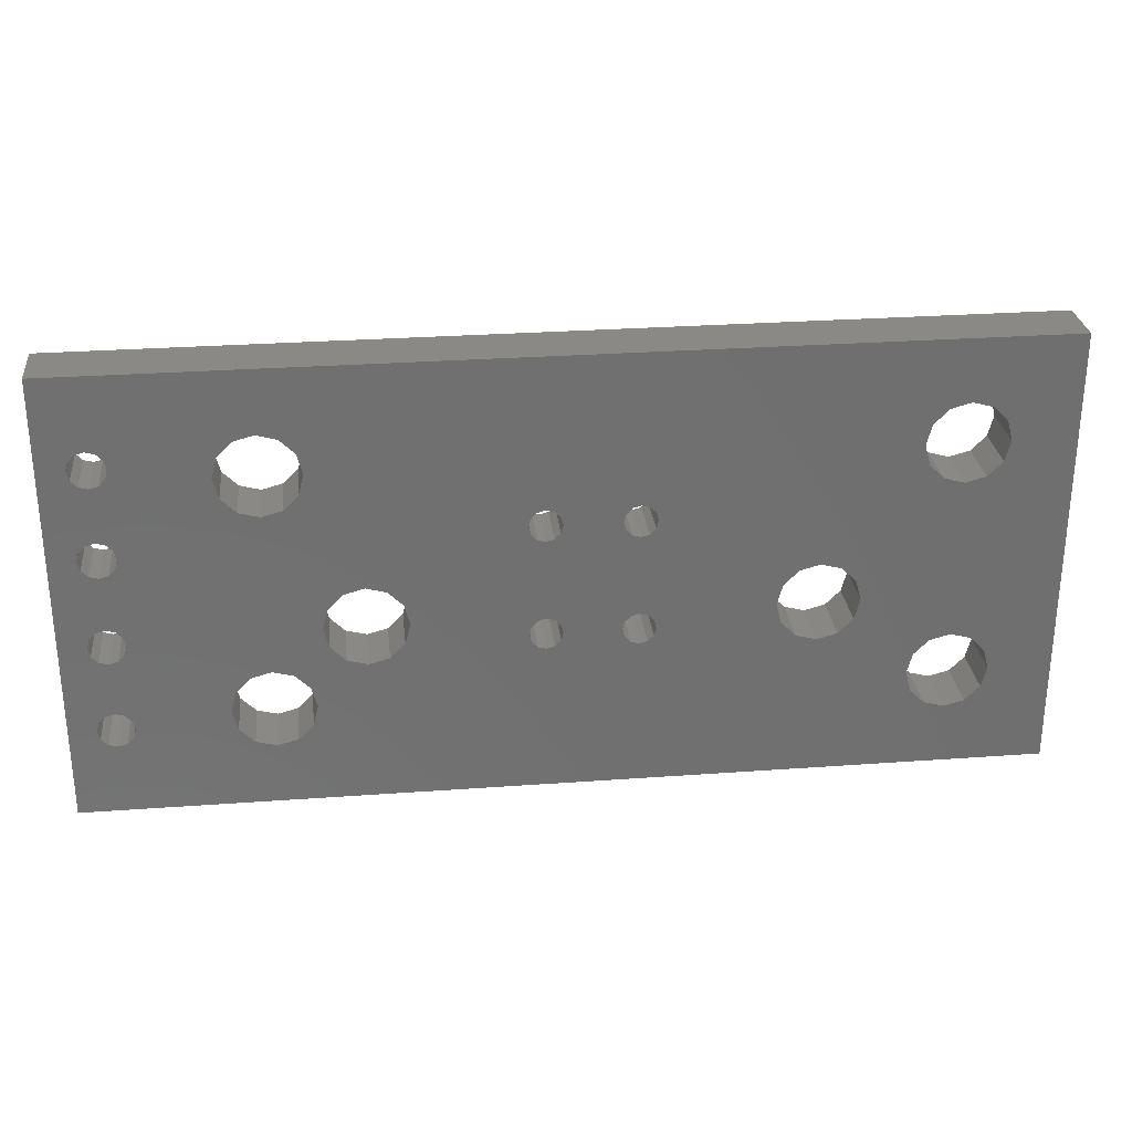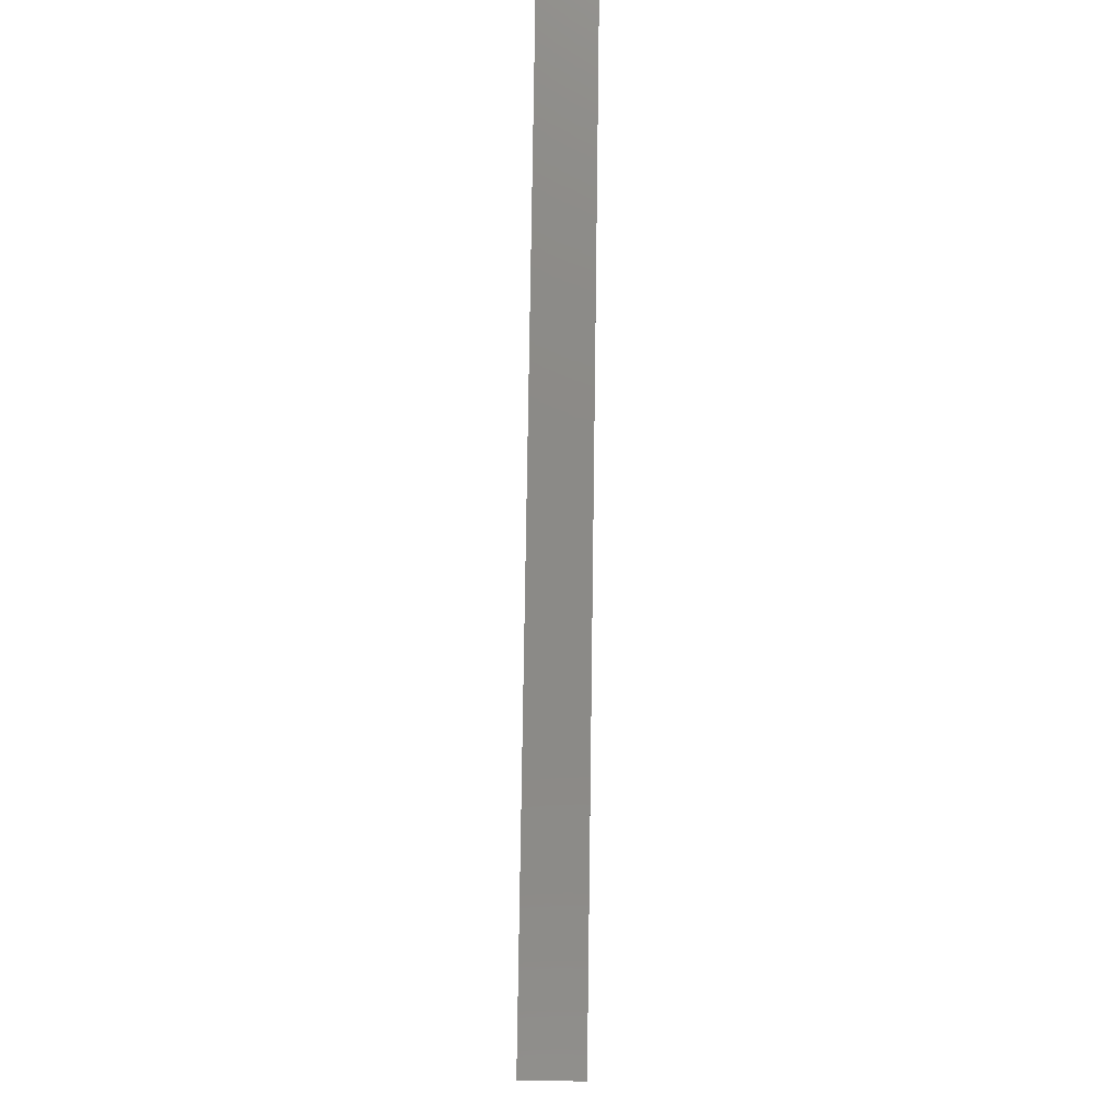
<metadata>
{"format":"stl","ext":"stl","renderer":"f3d","projection":"perspective","resolution":1024,"background":"white","views":[{"elev":28.2,"azim":173.7,"up":"+Y"},{"elev":78.4,"azim":-89.2,"up":"+Y"}]}
</metadata>
<code>
# stl→obj: 344 verts, 740 faces
v 2.35 10.77 0.8
v 1.931 10.35 -0.8
v 2.35 10.77 -0.8
v 1.931 10.35 0.8
v 1.778 2.921 -0.8
v 1.931 2.35 0.8
v 1.931 2.35 -0.8
v 1.778 2.921 0.8
v 2.921 4.064 0.8
v 2.35 3.911 -0.8
v 2.921 4.064 -0.8
v 2.35 3.911 0.8
v 3.911 3.492 0.8
v 4.064 2.921 -0.8
v 4.064 2.921 0.8
v 3.911 3.492 -0.8
v 3.492 8.789 0.8
v 3.911 9.207 -0.8
v 3.492 8.789 -0.8
v 3.911 9.207 0.8
v 1.931 9.207 -0.8
v 2.349 8.789 0.8
v 2.349 8.789 -0.8
v 1.931 9.207 0.8
v 1.778 9.779 0.8
v 1.778 9.779 -0.8
v 2.349 1.931 0.8
v 2.921 1.778 -0.8
v 2.349 1.931 -0.8
v 2.921 1.778 0.8
v 1.931 3.492 -0.8
v 1.931 3.492 0.8
v 3.492 3.911 0.8
v 3.492 3.911 -0.8
v 4.064 9.779 0.8
v 4.064 9.779 -0.8
v 2.921 8.636 0.8
v 2.921 8.636 -0.8
v 3.492 1.931 -0.8
v 3.492 1.931 0.8
v 0 12.7 0.8
v 26.67 12.7 -0.8
v 0 12.7 -0.8
v 26.67 12.7 0.8
v 26.67 0 0.8
v 26.67 0 -0.8
v 0 0 -0.8
v 0 0 0.8
v 2.921 10.92 -0.8
v 3.492 10.77 -0.8
v 3.911 10.35 -0.8
v 11.23 8.372 -0.8
v 6.058 6.273 -0.8
v 5.639 5.855 -0.8
v 5.486 5.283 -0.8
v 6.629 6.426 -0.8
v 7.2 6.273 -0.8
v 7.619 5.855 -0.8
v 7.772 5.283 -0.8
v 11.06 8.204 -0.8
v 11 7.976 -0.8
v 11.46 8.433 -0.8
v 11.68 8.372 -0.8
v 11.85 8.204 -0.8
v 11.91 7.976 -0.8
v 20.64 10.77 -0.8
v 13.72 8.372 -0.8
v 13.55 8.204 -0.8
v 11.91 4.775 -0.8
v 13.49 7.976 -0.8
v 13.94 8.433 -0.8
v 14.17 8.372 -0.8
v 14.34 8.204 -0.8
v 14.4 7.976 -0.8
v 14.4 4.775 -0.8
v 20.22 10.35 -0.8
v 17.68 5.855 -0.8
v 17.53 5.283 -0.8
v 18.1 6.273 -0.8
v 18.67 6.426 -0.8
v 20.07 9.779 -0.8
v 19.24 6.273 -0.8
v 19.66 5.855 -0.8
v 19.81 5.283 -0.8
v 21.21 10.92 -0.8
v 21.78 10.77 -0.8
v 22.2 10.35 -0.8
v 22.35 9.779 -0.8
v 24.96 10.41 -0.8
v 22.35 2.921 -0.8
v 24.89 10.16 -0.8
v 25.15 10.6 -0.8
v 25.4 10.67 -0.8
v 25.65 10.6 -0.8
v 25.84 10.41 -0.8
v 25.91 10.16 -0.8
v 25.91 7.62 -0.8
v 25.91 5.08 -0.8
v 25.91 2.54 -0.8
v 3.911 2.349 -0.8
v 6.629 4.14 -0.8
v 6.057 4.293 -0.8
v 5.639 4.712 -0.8
v 7.2 4.293 -0.8
v 7.619 4.712 -0.8
v 11.23 4.379 -0.8
v 11.06 4.547 -0.8
v 11 4.775 -0.8
v 11.46 4.318 -0.8
v 11.68 4.379 -0.8
v 11.85 4.547 -0.8
v 20.64 1.931 -0.8
v 13.72 4.379 -0.8
v 13.55 4.547 -0.8
v 13.49 4.775 -0.8
v 13.94 4.318 -0.8
v 14.17 4.379 -0.8
v 14.34 4.547 -0.8
v 18.1 4.293 -0.8
v 17.68 4.712 -0.8
v 20.22 2.35 -0.8
v 18.67 4.14 -0.8
v 19.24 4.293 -0.8
v 20.07 2.921 -0.8
v 19.66 4.712 -0.8
v 21.21 1.778 -0.8
v 21.78 1.931 -0.8
v 22.2 2.349 -0.8
v 24.96 2.286 -0.8
v 24.89 2.54 -0.8
v 24.89 7.62 -0.8
v 24.89 5.08 -0.8
v 25.15 2.1 -0.8
v 25.4 2.032 -0.8
v 25.65 2.1 -0.8
v 25.84 2.286 -0.8
v 24.96 4.826 -0.8
v 24.96 2.794 -0.8
v 25.15 4.64 -0.8
v 25.15 2.98 -0.8
v 25.4 4.572 -0.8
v 25.4 3.048 -0.8
v 25.65 4.64 -0.8
v 25.65 2.98 -0.8
v 25.84 4.826 -0.8
v 25.84 2.794 -0.8
v 24.96 7.366 -0.8
v 24.96 5.334 -0.8
v 25.15 7.18 -0.8
v 25.15 5.52 -0.8
v 25.4 7.112 -0.8
v 25.4 5.588 -0.8
v 25.65 7.18 -0.8
v 25.65 5.52 -0.8
v 25.84 7.366 -0.8
v 25.84 5.334 -0.8
v 24.96 9.906 -0.8
v 24.96 7.874 -0.8
v 25.15 9.72 -0.8
v 25.15 8.06 -0.8
v 25.4 9.652 -0.8
v 25.4 8.128 -0.8
v 25.65 9.72 -0.8
v 25.65 8.06 -0.8
v 25.84 9.906 -0.8
v 25.84 7.874 -0.8
v 20.22 9.207 -0.8
v 20.22 3.492 -0.8
v 20.64 8.789 -0.8
v 20.64 3.911 -0.8
v 21.21 8.636 -0.8
v 21.21 4.064 -0.8
v 21.78 8.789 -0.8
v 21.78 3.911 -0.8
v 22.2 9.207 -0.8
v 22.2 3.492 -0.8
v 13.55 7.747 -0.8
v 13.55 5.004 -0.8
v 13.72 7.58 -0.8
v 13.72 5.171 -0.8
v 13.94 7.519 -0.8
v 13.94 5.232 -0.8
v 14.17 7.58 -0.8
v 14.17 5.171 -0.8
v 14.34 7.747 -0.8
v 14.34 5.004 -0.8
v 11.06 7.747 -0.8
v 11.06 5.004 -0.8
v 11.23 7.58 -0.8
v 11.23 5.171 -0.8
v 11.46 7.519 -0.8
v 11.46 5.232 -0.8
v 11.68 7.58 -0.8
v 11.68 5.171 -0.8
v 11.85 7.747 -0.8
v 11.85 5.004 -0.8
v 3.911 2.349 0.8
v 6.629 4.14 0.8
v 6.057 4.293 0.8
v 5.639 4.712 0.8
v 5.486 5.283 0.8
v 7.2 4.293 0.8
v 7.619 4.712 0.8
v 7.772 5.283 0.8
v 11.23 4.379 0.8
v 11.06 4.547 0.8
v 11 4.775 0.8
v 11.46 4.318 0.8
v 11.68 4.379 0.8
v 11.85 4.547 0.8
v 20.64 1.931 0.8
v 11.91 4.775 0.8
v 13.72 4.379 0.8
v 13.55 4.547 0.8
v 11.91 7.976 0.8
v 13.49 4.775 0.8
v 13.94 4.318 0.8
v 14.17 4.379 0.8
v 14.34 4.547 0.8
v 14.4 4.775 0.8
v 18.1 4.293 0.8
v 14.4 7.976 0.8
v 17.68 4.712 0.8
v 17.53 5.283 0.8
v 20.22 2.35 0.8
v 18.67 4.14 0.8
v 19.24 4.293 0.8
v 20.07 2.921 0.8
v 19.66 4.712 0.8
v 19.81 5.283 0.8
v 21.21 1.778 0.8
v 21.78 1.931 0.8
v 22.2 2.349 0.8
v 22.35 2.921 0.8
v 24.96 2.286 0.8
v 22.35 9.779 0.8
v 24.89 2.54 0.8
v 25.15 2.1 0.8
v 25.4 2.032 0.8
v 25.65 2.1 0.8
v 25.84 2.286 0.8
v 25.91 2.54 0.8
v 25.91 5.08 0.8
v 25.91 7.62 0.8
v 25.91 10.16 0.8
v 2.921 10.92 0.8
v 3.492 10.77 0.8
v 3.911 10.35 0.8
v 11.23 8.372 0.8
v 6.058 6.273 0.8
v 5.639 5.855 0.8
v 6.629 6.426 0.8
v 7.2 6.273 0.8
v 7.619 5.855 0.8
v 11.06 8.204 0.8
v 11 7.976 0.8
v 11.46 8.433 0.8
v 11.68 8.372 0.8
v 11.85 8.204 0.8
v 20.64 10.77 0.8
v 13.72 8.372 0.8
v 13.55 8.204 0.8
v 13.49 7.976 0.8
v 13.94 8.433 0.8
v 14.17 8.372 0.8
v 14.34 8.204 0.8
v 20.22 10.35 0.8
v 17.68 5.855 0.8
v 18.1 6.273 0.8
v 18.67 6.426 0.8
v 20.07 9.779 0.8
v 19.24 6.273 0.8
v 19.66 5.855 0.8
v 21.21 10.92 0.8
v 21.78 10.77 0.8
v 22.2 10.35 0.8
v 24.96 10.41 0.8
v 24.89 10.16 0.8
v 24.89 5.08 0.8
v 24.89 7.62 0.8
v 25.15 10.6 0.8
v 25.4 10.67 0.8
v 25.65 10.6 0.8
v 25.84 10.41 0.8
v 24.96 7.874 0.8
v 24.96 9.906 0.8
v 25.15 8.06 0.8
v 25.15 9.72 0.8
v 25.4 8.128 0.8
v 25.4 9.652 0.8
v 25.65 8.06 0.8
v 25.65 9.72 0.8
v 25.84 7.874 0.8
v 25.84 9.906 0.8
v 24.96 5.334 0.8
v 24.96 7.366 0.8
v 25.15 5.52 0.8
v 25.15 7.18 0.8
v 25.4 5.588 0.8
v 25.4 7.112 0.8
v 25.65 5.52 0.8
v 25.65 7.18 0.8
v 25.84 5.334 0.8
v 25.84 7.366 0.8
v 24.96 2.794 0.8
v 24.96 4.826 0.8
v 25.15 2.98 0.8
v 25.15 4.64 0.8
v 25.4 3.048 0.8
v 25.4 4.572 0.8
v 25.65 2.98 0.8
v 25.65 4.64 0.8
v 25.84 2.794 0.8
v 25.84 4.826 0.8
v 20.22 3.492 0.8
v 20.22 9.207 0.8
v 20.64 8.789 0.8
v 20.64 3.911 0.8
v 21.21 4.064 0.8
v 21.21 8.636 0.8
v 21.78 3.911 0.8
v 21.78 8.789 0.8
v 22.2 3.492 0.8
v 22.2 9.207 0.8
v 13.55 5.004 0.8
v 13.55 7.747 0.8
v 13.72 5.171 0.8
v 13.72 7.58 0.8
v 13.94 5.232 0.8
v 13.94 7.519 0.8
v 14.17 5.171 0.8
v 14.17 7.58 0.8
v 14.34 5.004 0.8
v 14.34 7.747 0.8
v 11.06 5.004 0.8
v 11.06 7.747 0.8
v 11.23 5.171 0.8
v 11.23 7.58 0.8
v 11.46 5.232 0.8
v 11.46 7.519 0.8
v 11.68 5.171 0.8
v 11.68 7.58 0.8
v 11.85 5.004 0.8
v 11.85 7.747 0.8
f 1 2 3
f 2 1 4
f 5 6 7
f 6 5 8
f 9 10 11
f 10 9 12
f 13 14 15
f 14 13 16
f 17 18 19
f 18 17 20
f 21 22 23
f 22 21 24
f 2 25 26
f 25 2 4
f 27 28 29
f 28 27 30
f 7 27 29
f 27 7 6
f 31 8 5
f 8 31 32
f 12 31 10
f 31 12 32
f 33 11 34
f 11 33 9
f 33 16 13
f 16 33 34
f 35 18 20
f 18 35 36
f 37 19 38
f 19 37 17
f 22 38 23
f 38 22 37
f 26 24 21
f 24 26 25
f 30 39 28
f 39 30 40
f 41 42 43
f 42 41 44
f 42 45 46
f 45 42 44
f 45 47 46
f 47 45 48
f 41 47 48
f 47 41 43
f 43 26 47
f 26 43 2
f 2 43 3
f 3 43 49
f 49 43 42
f 49 42 50
f 50 42 51
f 51 42 36
f 36 42 52
f 36 52 53
f 36 53 54
f 36 54 14
f 14 54 55
f 53 52 56
f 56 52 57
f 57 52 58
f 58 52 59
f 59 52 60
f 59 60 61
f 52 42 62
f 62 42 63
f 63 42 64
f 64 42 65
f 65 42 66
f 65 66 67
f 65 67 68
f 65 68 69
f 69 68 70
f 67 66 71
f 71 66 72
f 72 66 73
f 73 66 74
f 74 66 75
f 75 66 76
f 75 76 77
f 75 77 78
f 77 76 79
f 79 76 80
f 80 76 81
f 80 81 82
f 82 81 83
f 83 81 84
f 66 42 85
f 85 42 86
f 86 42 87
f 87 42 88
f 88 42 89
f 88 89 90
f 90 89 91
f 89 42 92
f 92 42 93
f 93 42 94
f 94 42 95
f 95 42 96
f 96 42 97
f 97 42 98
f 98 42 99
f 47 28 46
f 28 47 29
f 29 47 7
f 7 47 5
f 5 47 26
f 46 28 39
f 46 39 100
f 46 100 14
f 46 14 101
f 101 14 102
f 102 14 103
f 103 14 55
f 46 101 104
f 46 104 105
f 46 105 59
f 46 59 106
f 106 59 107
f 107 59 108
f 108 59 61
f 46 106 109
f 46 109 110
f 46 110 111
f 46 111 112
f 112 111 69
f 112 69 113
f 113 69 114
f 114 69 115
f 115 69 70
f 112 113 116
f 112 116 117
f 112 117 118
f 112 118 75
f 112 75 119
f 119 75 120
f 120 75 78
f 112 119 121
f 121 119 122
f 121 122 123
f 121 123 124
f 124 123 125
f 124 125 84
f 124 84 81
f 46 112 126
f 46 126 127
f 46 127 128
f 46 128 90
f 46 90 129
f 129 90 130
f 130 90 91
f 130 91 131
f 130 131 132
f 46 129 133
f 46 133 134
f 46 134 135
f 46 135 136
f 46 136 99
f 46 99 42
f 137 130 132
f 130 137 138
f 138 137 139
f 138 139 140
f 140 139 141
f 140 141 142
f 142 141 143
f 142 143 144
f 144 143 145
f 144 145 146
f 146 145 98
f 146 98 99
f 147 132 131
f 132 147 148
f 148 147 149
f 148 149 150
f 150 149 151
f 150 151 152
f 152 151 153
f 152 153 154
f 154 153 155
f 154 155 156
f 156 155 97
f 156 97 98
f 157 131 91
f 131 157 158
f 158 157 159
f 158 159 160
f 160 159 161
f 160 161 162
f 162 161 163
f 162 163 164
f 164 163 165
f 164 165 166
f 166 165 96
f 166 96 97
f 167 124 81
f 124 167 168
f 168 167 169
f 168 169 170
f 170 169 171
f 170 171 172
f 172 171 173
f 172 173 174
f 174 173 175
f 174 175 176
f 176 175 88
f 176 88 90
f 177 115 70
f 115 177 178
f 178 177 179
f 178 179 180
f 180 179 181
f 180 181 182
f 182 181 183
f 182 183 184
f 184 183 185
f 184 185 186
f 186 185 74
f 186 74 75
f 187 108 61
f 108 187 188
f 188 187 189
f 188 189 190
f 190 189 191
f 190 191 192
f 192 191 193
f 192 193 194
f 194 193 195
f 194 195 196
f 196 195 65
f 196 65 69
f 21 5 26
f 5 21 31
f 31 21 23
f 31 23 10
f 10 23 38
f 10 38 11
f 11 38 19
f 11 19 34
f 34 19 18
f 34 18 16
f 16 18 36
f 16 36 14
f 48 8 41
f 8 48 6
f 6 48 27
f 27 48 30
f 30 48 45
f 30 45 40
f 40 45 197
f 197 45 15
f 15 45 198
f 15 198 199
f 15 199 200
f 15 200 35
f 35 200 201
f 198 45 202
f 202 45 203
f 203 45 204
f 204 45 205
f 204 205 206
f 204 206 207
f 205 45 208
f 208 45 209
f 209 45 210
f 210 45 211
f 210 211 212
f 212 211 213
f 212 213 214
f 212 214 215
f 215 214 216
f 213 211 217
f 217 211 218
f 218 211 219
f 219 211 220
f 220 211 221
f 220 221 222
f 222 221 223
f 222 223 224
f 221 211 225
f 221 225 226
f 226 225 227
f 227 225 228
f 227 228 229
f 229 228 230
f 211 45 231
f 231 45 232
f 232 45 233
f 233 45 234
f 234 45 235
f 234 235 236
f 236 235 237
f 235 45 238
f 238 45 239
f 239 45 240
f 240 45 241
f 241 45 242
f 242 45 243
f 243 45 244
f 244 45 245
f 41 246 44
f 246 41 1
f 1 41 4
f 4 41 25
f 25 41 8
f 44 246 247
f 44 247 248
f 44 248 35
f 44 35 249
f 249 35 250
f 250 35 251
f 251 35 201
f 249 250 252
f 249 252 253
f 249 253 254
f 249 254 204
f 249 204 255
f 255 204 256
f 256 204 207
f 44 249 257
f 44 257 258
f 44 258 259
f 44 259 215
f 44 215 260
f 260 215 261
f 261 215 262
f 262 215 263
f 263 215 216
f 260 261 264
f 260 264 265
f 260 265 266
f 260 266 222
f 260 222 267
f 267 222 268
f 268 222 224
f 267 268 269
f 267 269 270
f 267 270 271
f 271 270 272
f 271 272 273
f 271 273 230
f 271 230 228
f 44 260 274
f 44 274 275
f 44 275 276
f 44 276 236
f 44 236 277
f 277 236 278
f 278 236 237
f 278 237 279
f 278 279 280
f 44 277 281
f 44 281 282
f 44 282 283
f 44 283 284
f 44 284 245
f 44 245 45
f 285 278 280
f 278 285 286
f 286 285 287
f 286 287 288
f 288 287 289
f 288 289 290
f 290 289 291
f 290 291 292
f 292 291 293
f 292 293 294
f 294 293 244
f 294 244 245
f 295 280 279
f 280 295 296
f 296 295 297
f 296 297 298
f 298 297 299
f 298 299 300
f 300 299 301
f 300 301 302
f 302 301 303
f 302 303 304
f 304 303 243
f 304 243 244
f 305 279 237
f 279 305 306
f 306 305 307
f 306 307 308
f 308 307 309
f 308 309 310
f 310 309 311
f 310 311 312
f 312 311 313
f 312 313 314
f 314 313 242
f 314 242 243
f 315 271 228
f 271 315 316
f 316 315 317
f 317 315 318
f 317 318 319
f 317 319 320
f 320 319 321
f 320 321 322
f 322 321 323
f 322 323 324
f 324 323 234
f 324 234 236
f 325 263 216
f 263 325 326
f 326 325 327
f 326 327 328
f 328 327 329
f 328 329 330
f 330 329 331
f 330 331 332
f 332 331 333
f 332 333 334
f 334 333 220
f 334 220 222
f 335 256 207
f 256 335 336
f 336 335 337
f 336 337 338
f 338 337 339
f 338 339 340
f 340 339 341
f 340 341 342
f 342 341 343
f 342 343 344
f 344 343 212
f 344 212 215
f 32 25 8
f 25 32 24
f 24 32 12
f 24 12 22
f 22 12 37
f 37 12 9
f 37 9 17
f 17 9 33
f 17 33 20
f 20 33 13
f 20 13 15
f 20 15 35
f 248 36 35
f 36 248 51
f 247 51 248
f 51 247 50
f 247 49 50
f 49 247 246
f 246 3 49
f 3 246 1
f 275 87 276
f 87 275 86
f 275 85 86
f 85 275 274
f 274 66 85
f 66 274 260
f 66 267 76
f 267 66 260
f 76 271 81
f 271 76 267
f 81 316 167
f 316 81 271
f 316 169 167
f 169 316 317
f 317 171 169
f 171 317 320
f 320 173 171
f 173 320 322
f 324 173 322
f 173 324 175
f 236 175 324
f 175 236 88
f 284 96 245
f 96 284 95
f 283 95 284
f 95 283 94
f 283 93 94
f 93 283 282
f 282 92 93
f 92 282 281
f 92 277 89
f 277 92 281
f 89 278 91
f 278 89 277
f 91 286 157
f 286 91 278
f 157 288 159
f 288 157 286
f 288 161 159
f 161 288 290
f 290 163 161
f 163 290 292
f 294 163 292
f 163 294 165
f 245 165 294
f 165 245 96
f 293 97 244
f 97 293 166
f 291 166 293
f 166 291 164
f 291 162 164
f 162 291 289
f 289 160 162
f 160 289 287
f 160 285 158
f 285 160 287
f 158 280 131
f 280 158 285
f 131 296 147
f 296 131 280
f 147 298 149
f 298 147 296
f 298 151 149
f 151 298 300
f 300 153 151
f 153 300 302
f 304 153 302
f 153 304 155
f 244 155 304
f 155 244 97
f 303 98 243
f 98 303 156
f 301 156 303
f 156 301 154
f 301 152 154
f 152 301 299
f 299 150 152
f 150 299 297
f 150 295 148
f 295 150 297
f 148 279 132
f 279 148 295
f 132 306 137
f 306 132 279
f 137 308 139
f 308 137 306
f 308 141 139
f 141 308 310
f 310 143 141
f 143 310 312
f 314 143 312
f 143 314 145
f 243 145 314
f 145 243 98
f 313 99 242
f 99 313 146
f 311 146 313
f 146 311 144
f 311 142 144
f 142 311 309
f 309 140 142
f 140 309 307
f 140 305 138
f 305 140 307
f 138 237 130
f 237 138 305
f 130 235 129
f 235 130 237
f 129 238 133
f 238 129 235
f 238 134 133
f 134 238 239
f 239 135 134
f 135 239 240
f 241 135 240
f 135 241 136
f 242 136 241
f 136 242 99
f 343 69 212
f 69 343 196
f 343 194 196
f 194 343 341
f 341 192 194
f 192 341 339
f 339 190 192
f 190 339 337
f 337 188 190
f 188 337 335
f 188 207 108
f 207 188 335
f 108 206 107
f 206 108 207
f 206 106 107
f 106 206 205
f 205 109 106
f 109 205 208
f 40 100 39
f 100 40 197
f 15 100 197
f 100 15 14
f 323 90 234
f 90 323 176
f 321 176 323
f 176 321 174
f 321 172 174
f 172 321 319
f 319 170 172
f 170 319 318
f 170 315 168
f 315 170 318
f 168 228 124
f 228 168 315
f 124 225 121
f 225 124 228
f 225 112 121
f 112 225 211
f 211 126 112
f 126 211 231
f 231 127 126
f 127 231 232
f 233 127 232
f 127 233 128
f 234 128 233
f 128 234 90
f 276 88 236
f 88 276 87
f 208 110 109
f 110 208 209
f 210 110 209
f 110 210 111
f 212 111 210
f 111 212 69
f 259 65 215
f 65 259 64
f 258 64 259
f 64 258 63
f 258 62 63
f 62 258 257
f 257 52 62
f 52 257 249
f 52 255 60
f 255 52 249
f 60 256 61
f 256 60 255
f 61 336 187
f 336 61 256
f 187 338 189
f 338 187 336
f 338 191 189
f 191 338 340
f 340 193 191
f 193 340 342
f 344 193 342
f 193 344 195
f 215 195 344
f 195 215 65
f 333 75 220
f 75 333 186
f 331 186 333
f 186 331 184
f 331 182 184
f 182 331 329
f 329 180 182
f 180 329 327
f 180 325 178
f 325 180 327
f 178 216 115
f 216 178 325
f 115 214 114
f 214 115 216
f 114 213 113
f 213 114 214
f 213 116 113
f 116 213 217
f 217 117 116
f 117 217 218
f 219 117 218
f 117 219 118
f 220 118 219
f 118 220 75
f 254 59 204
f 59 254 58
f 253 58 254
f 58 253 57
f 253 56 57
f 56 253 252
f 252 53 56
f 53 252 250
f 250 54 53
f 54 250 251
f 54 201 55
f 201 54 251
f 55 200 103
f 200 55 201
f 103 199 102
f 199 103 200
f 199 101 102
f 101 199 198
f 198 104 101
f 104 198 202
f 202 105 104
f 105 202 203
f 204 105 203
f 105 204 59
f 273 84 230
f 84 273 83
f 272 83 273
f 83 272 82
f 272 80 82
f 80 272 270
f 270 79 80
f 79 270 269
f 79 268 77
f 268 79 269
f 77 224 78
f 224 77 268
f 78 223 120
f 223 78 224
f 223 119 120
f 119 223 221
f 221 122 119
f 122 221 226
f 226 123 122
f 123 226 227
f 229 123 227
f 123 229 125
f 230 125 229
f 125 230 84
f 266 74 222
f 74 266 73
f 265 73 266
f 73 265 72
f 265 71 72
f 71 265 264
f 264 67 71
f 67 264 261
f 67 262 68
f 262 67 261
f 68 263 70
f 263 68 262
f 70 326 177
f 326 70 263
f 177 328 179
f 328 177 326
f 328 181 179
f 181 328 330
f 330 183 181
f 183 330 332
f 334 183 332
f 183 334 185
f 222 185 334
f 185 222 74

</code>
